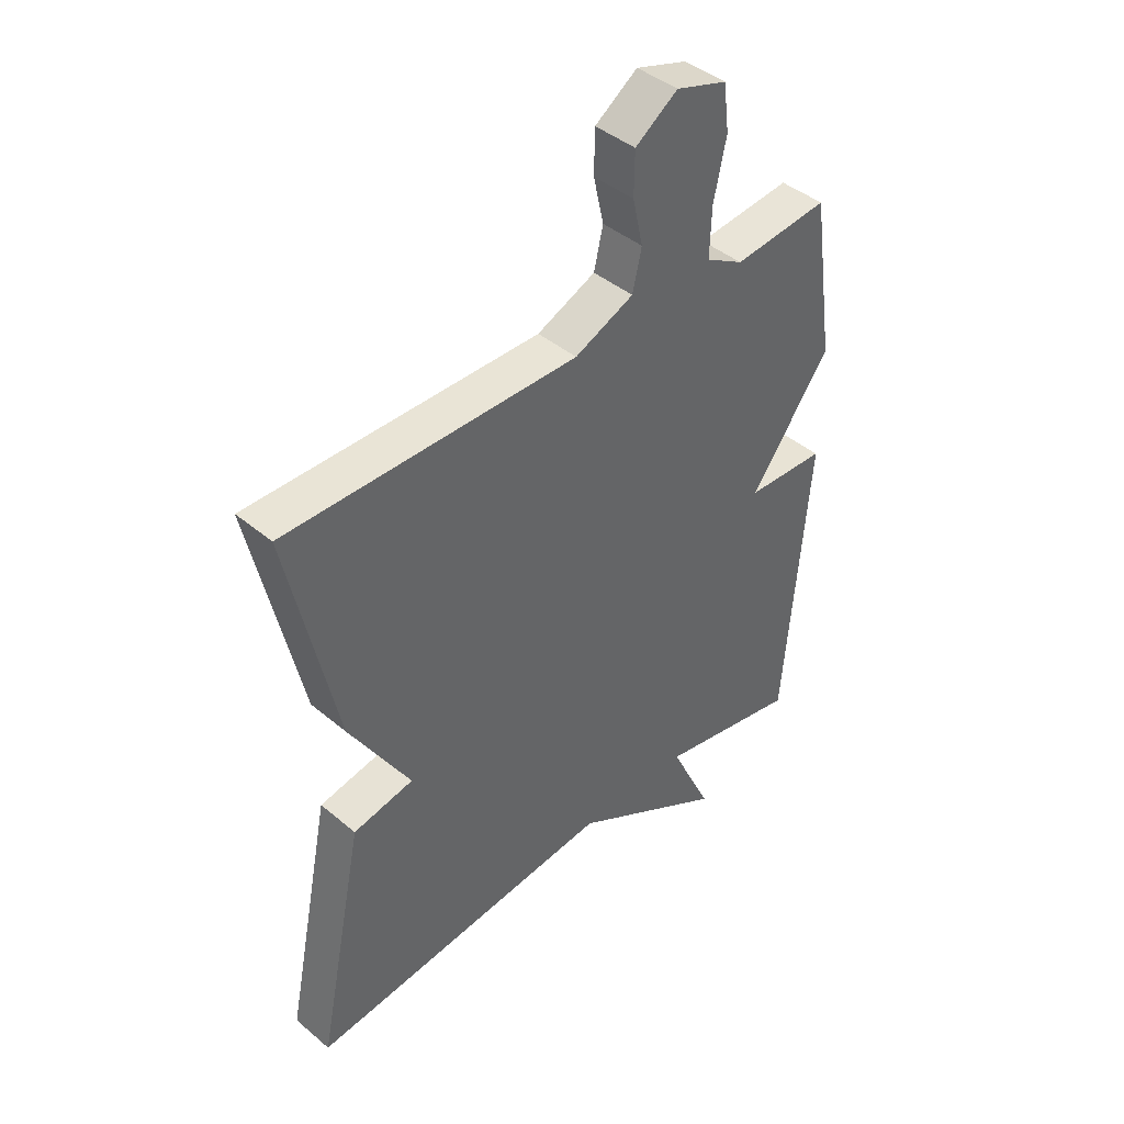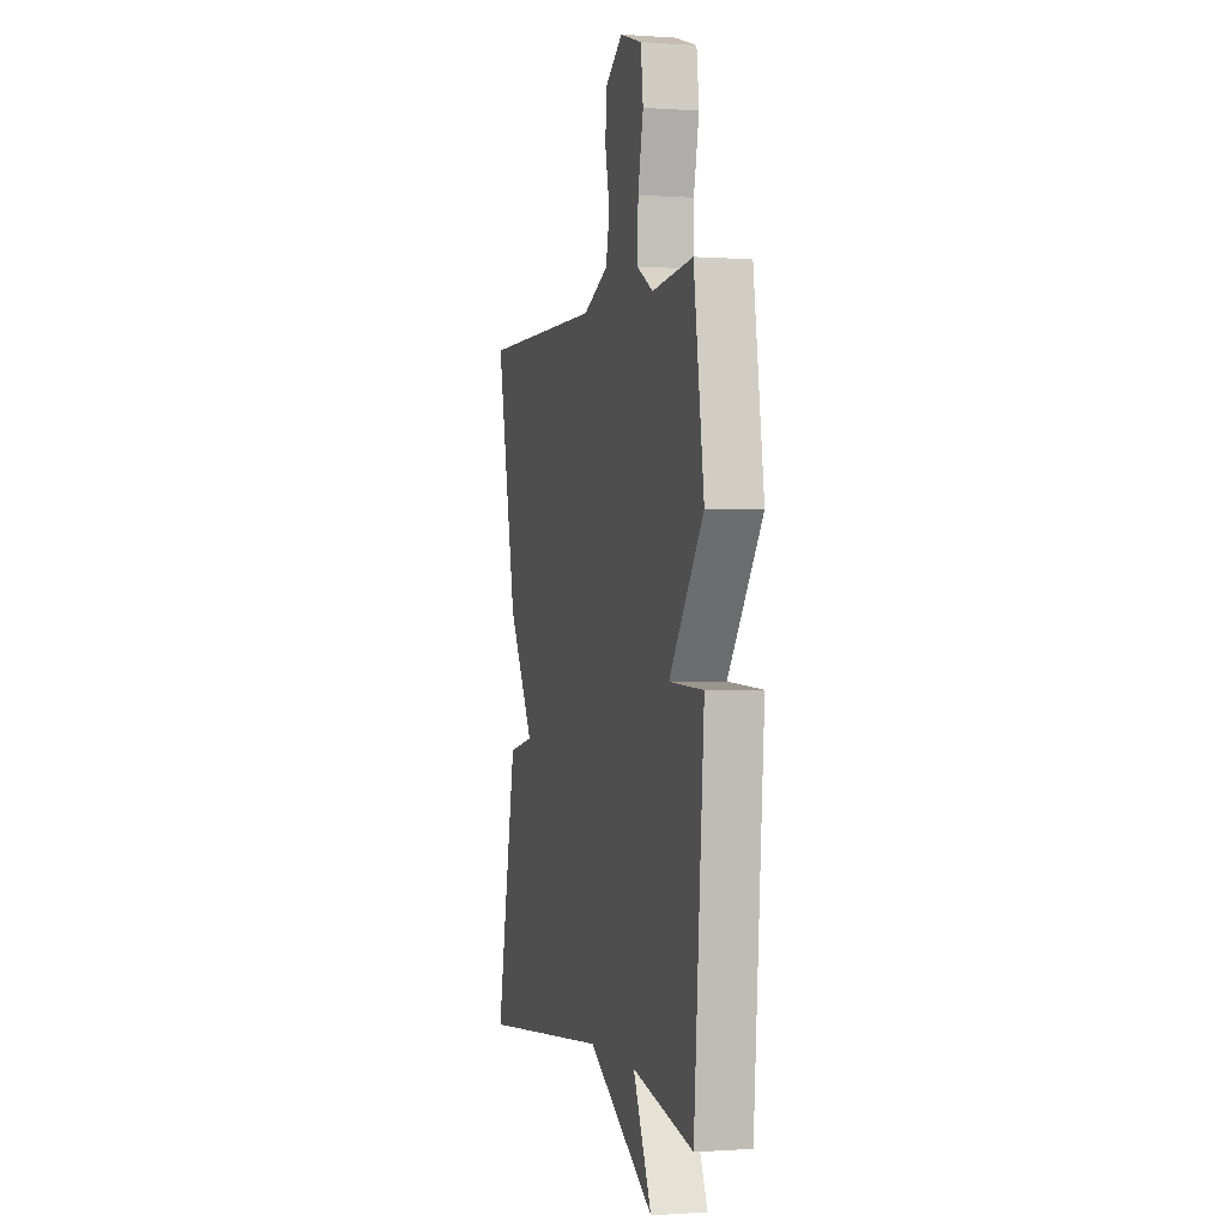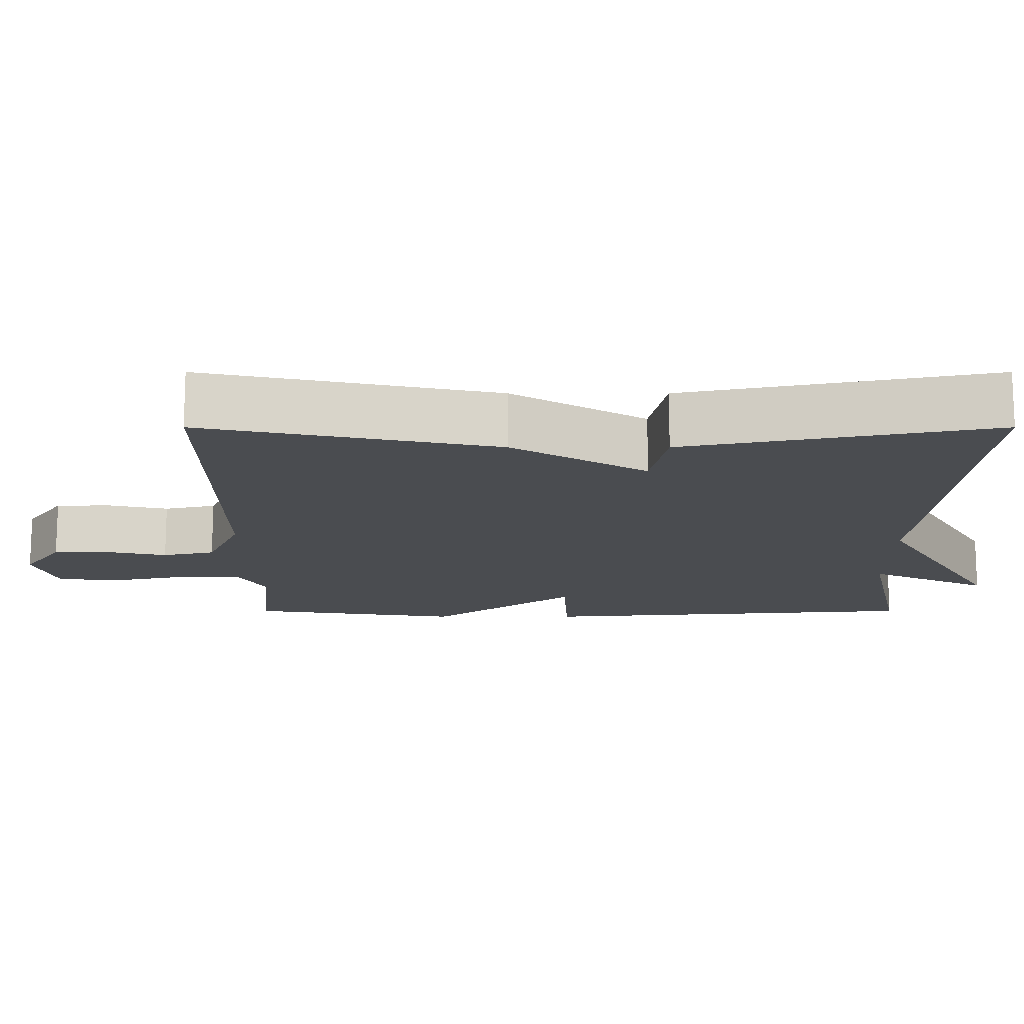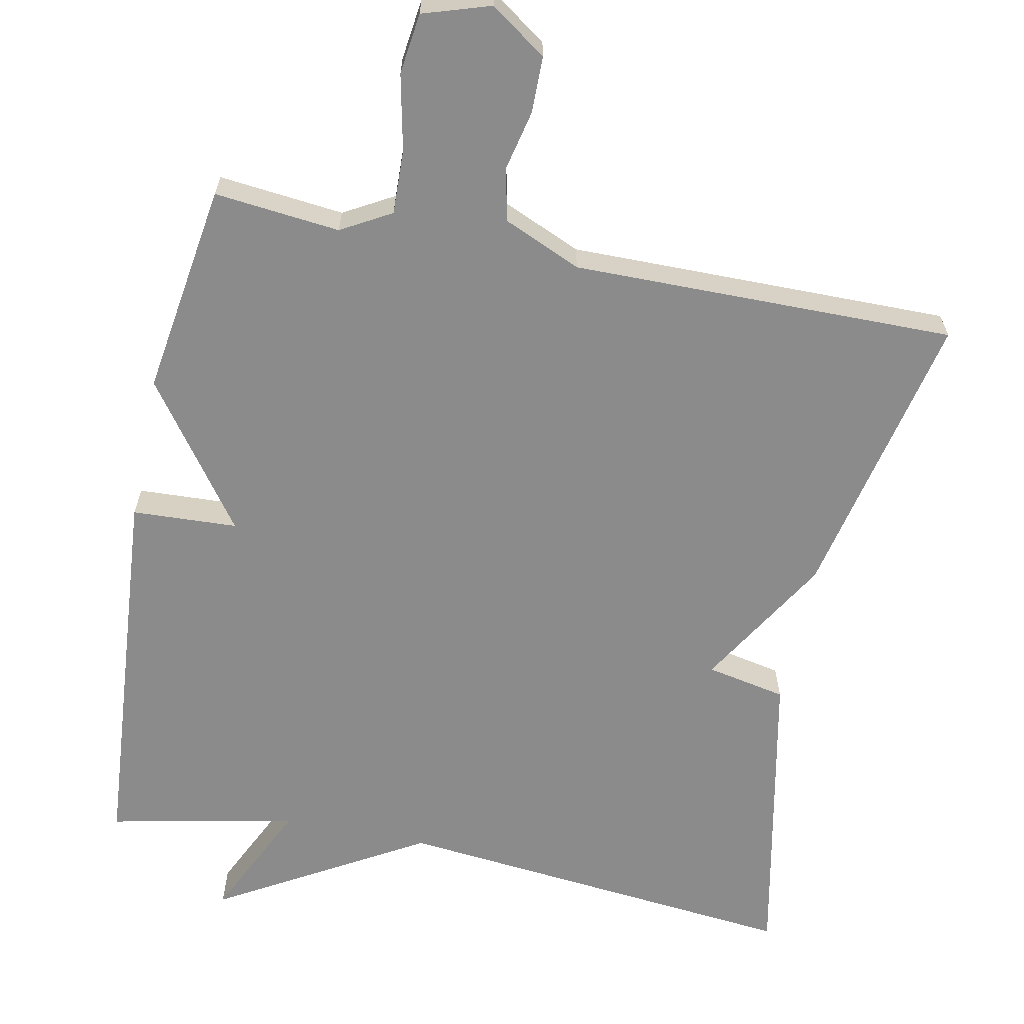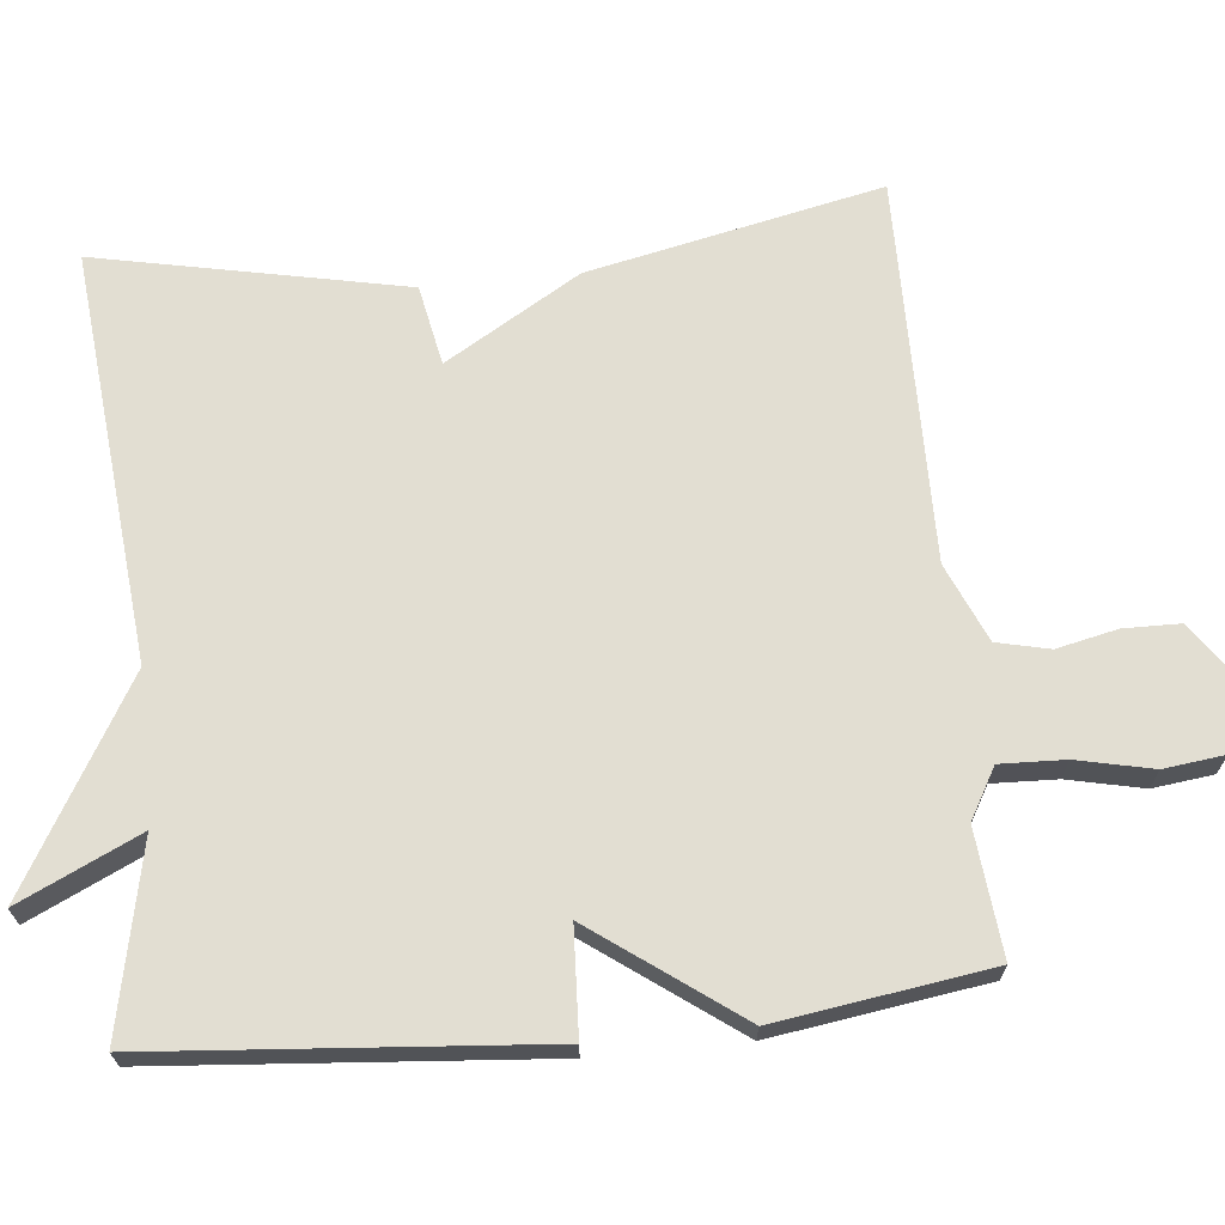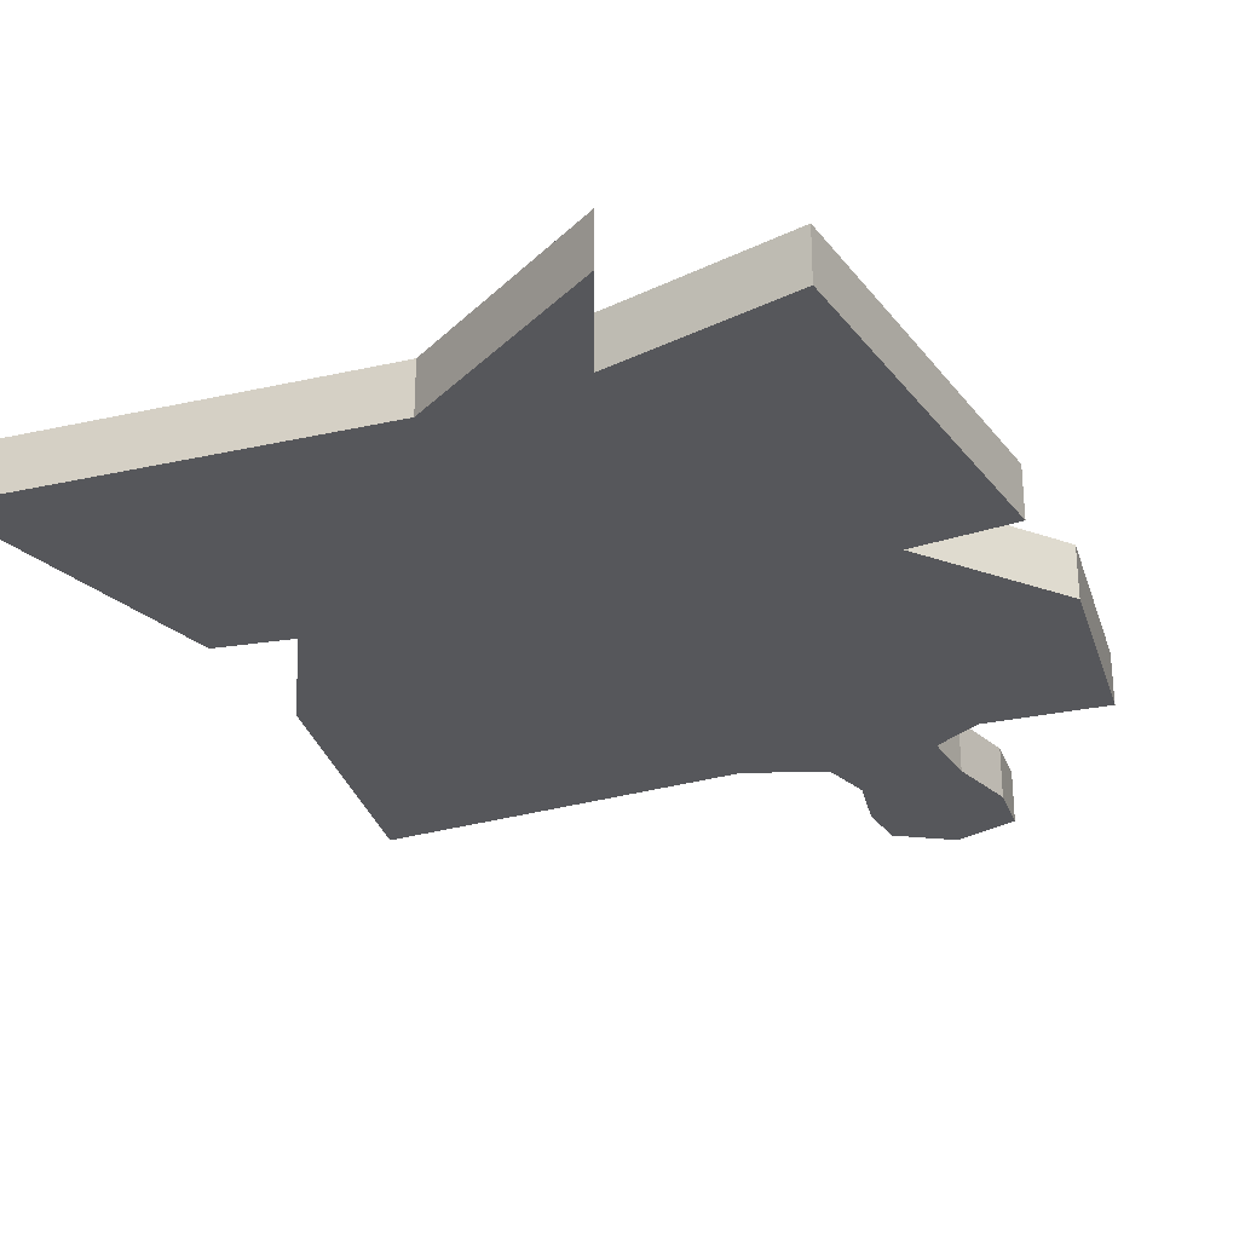
<metadata>
{"format":"obj","ext":"obj","renderer":"f3d","projection":"perspective","resolution":1024,"background":"white","views":[{"elev":42.6,"azim":134.9,"up":"+Z"},{"elev":-0.5,"azim":-104.9,"up":"+Z"},{"elev":-15.1,"azim":90.0,"up":"+Y"},{"elev":-63.9,"azim":-11.5,"up":"+Y"},{"elev":68.0,"azim":-95.7,"up":"+Y"},{"elev":-27.3,"azim":-155.2,"up":"+Y"}]}
</metadata>
<code>
v -0.5 0.07 0.5
v -0.332 0.07 0.483
v -0.265 0.07 0.521
v -0.268 0.07 0.607
v -0.29 0.07 0.708
v -0.28 0.07 0.789
v -0.19 0.07 0.818
v -0.115 0.07 0.766
v -0.114 0.07 0.691
v -0.132 0.07 0.61
v -0.116 0.07 0.54
v -0.012 0.07 0.495
v 0.5 0.07 0.5
v 0.416 0.07 0.11
v 0.309 0.07 -0.069
v 0.416 0.07 -0.09
v 0.5 0.07 -0.5
v -0.048 0.07 -0.447
v -0.324 0.07 -0.608
v -0.248 0.07 -0.447
v -0.5 0.07 -0.5
v -0.542 0.07 0.016
v -0.401 0.07 0.023
v -0.542 0.07 0.216
v -0.5 0 0.5
v -0.332 0 0.483
v -0.265 0 0.521
v -0.268 0 0.607
v -0.29 0 0.708
v -0.28 0 0.789
v -0.19 0 0.818
v -0.115 0 0.766
v -0.114 0 0.691
v -0.132 0 0.61
v -0.116 0 0.54
v -0.012 0 0.495
v 0.5 0 0.5
v 0.416 0 0.11
v 0.309 0 -0.069
v 0.416 0 -0.09
v 0.5 0 -0.5
v -0.048 0 -0.447
v -0.324 0 -0.608
v -0.248 0 -0.447
v -0.5 0 -0.5
v -0.542 0 0.016
v -0.401 0 0.023
v -0.542 0 0.216
f 23 24 1 2
f 20 21 22 23
f 20 23 2 3
f 18 19 20
f 18 20 3
f 15 16 17 18
f 14 15 18
f 13 14 18
f 12 13 18
f 11 12 18 3
f 10 11 3 4
f 8 9 10
f 7 8 10
f 6 7 10
f 5 6 10
f 4 5 10
f 26 25 48 47
f 47 46 45 44
f 27 26 47 44
f 44 43 42
f 27 44 42
f 42 41 40 39
f 42 39 38
f 42 38 37
f 42 37 36
f 27 42 36 35
f 28 27 35 34
f 34 33 32
f 34 32 31
f 34 31 30
f 34 30 29
f 34 29 28
f 1 25 26 2
f 2 26 27 3
f 3 27 28 4
f 4 28 29 5
f 5 29 30 6
f 6 30 31 7
f 7 31 32 8
f 8 32 33 9
f 9 33 34 10
f 10 34 35 11
f 11 35 36 12
f 12 36 37 13
f 13 37 38 14
f 14 38 39 15
f 15 39 40 16
f 16 40 41 17
f 17 41 42 18
f 18 42 43 19
f 19 43 44 20
f 20 44 45 21
f 21 45 46 22
f 22 46 47 23
f 23 47 48 24
f 24 48 25 1

</code>
